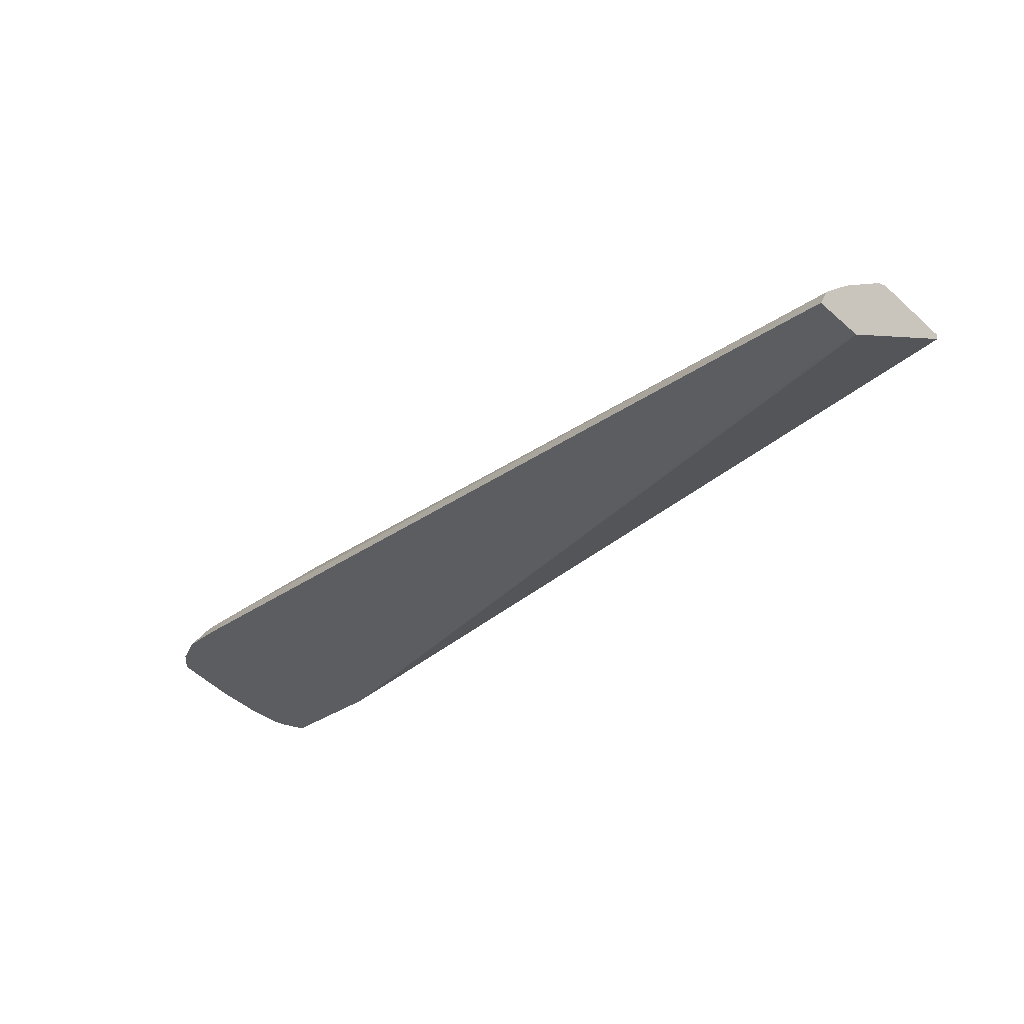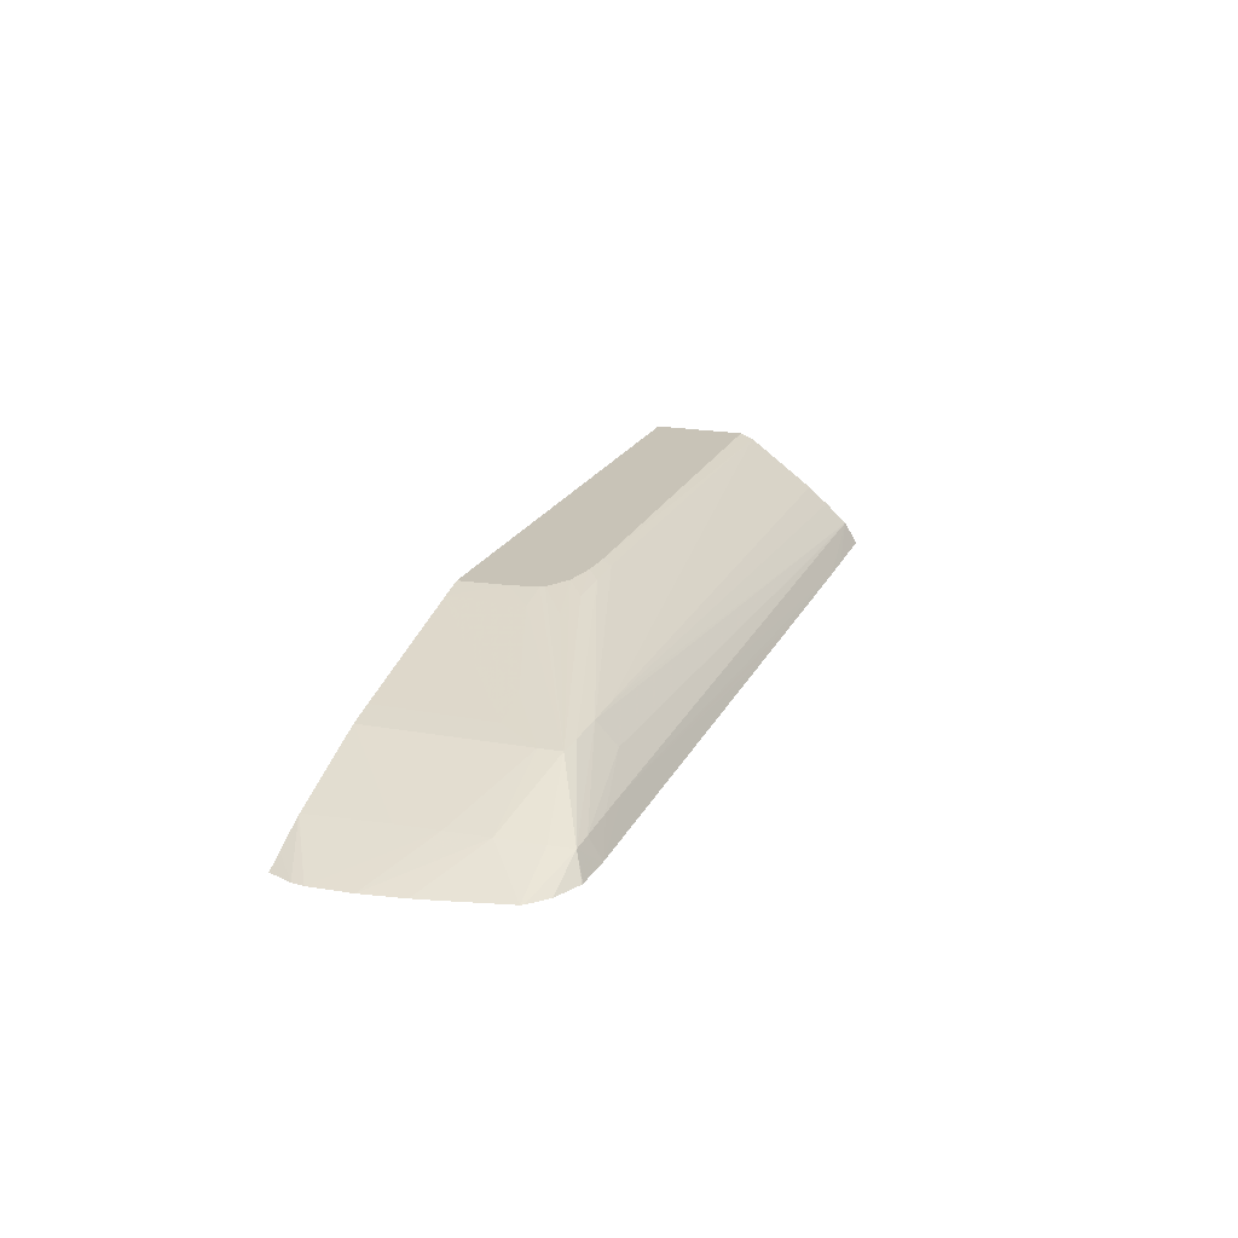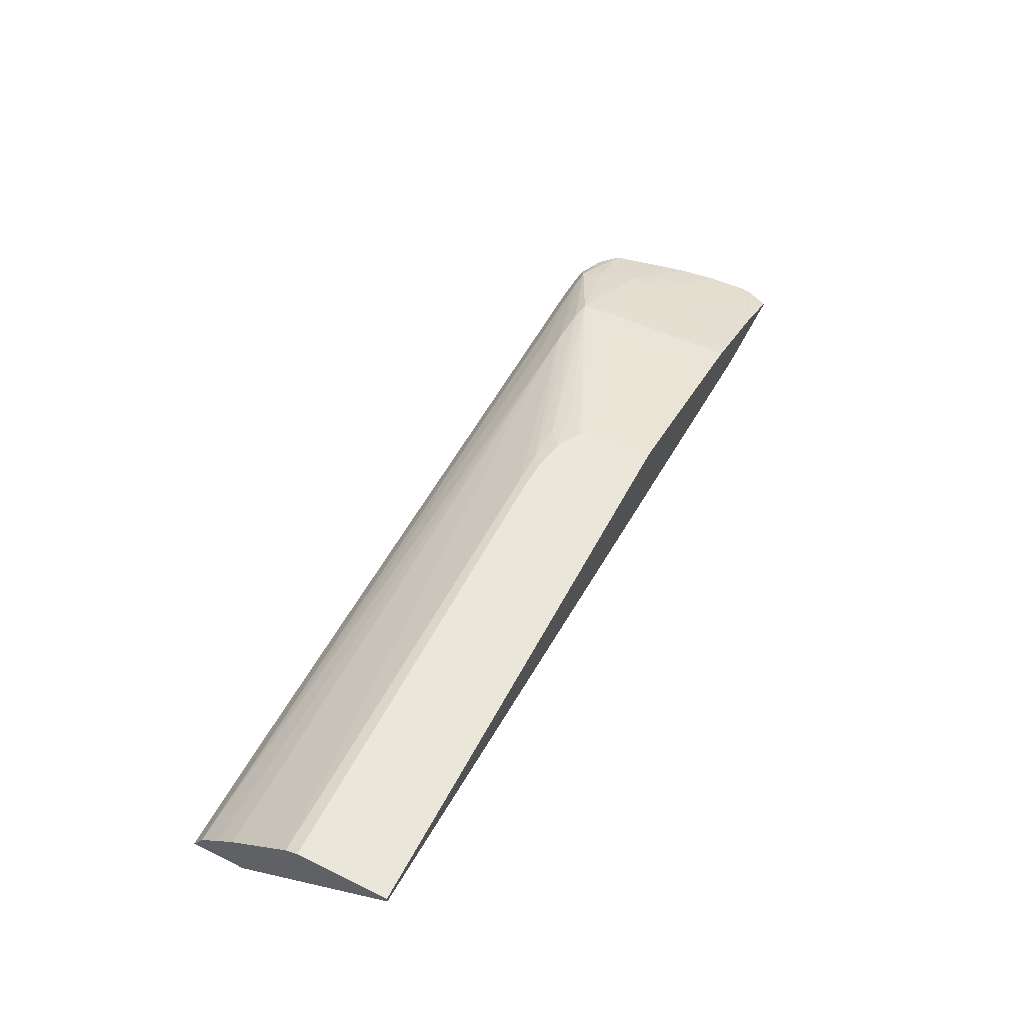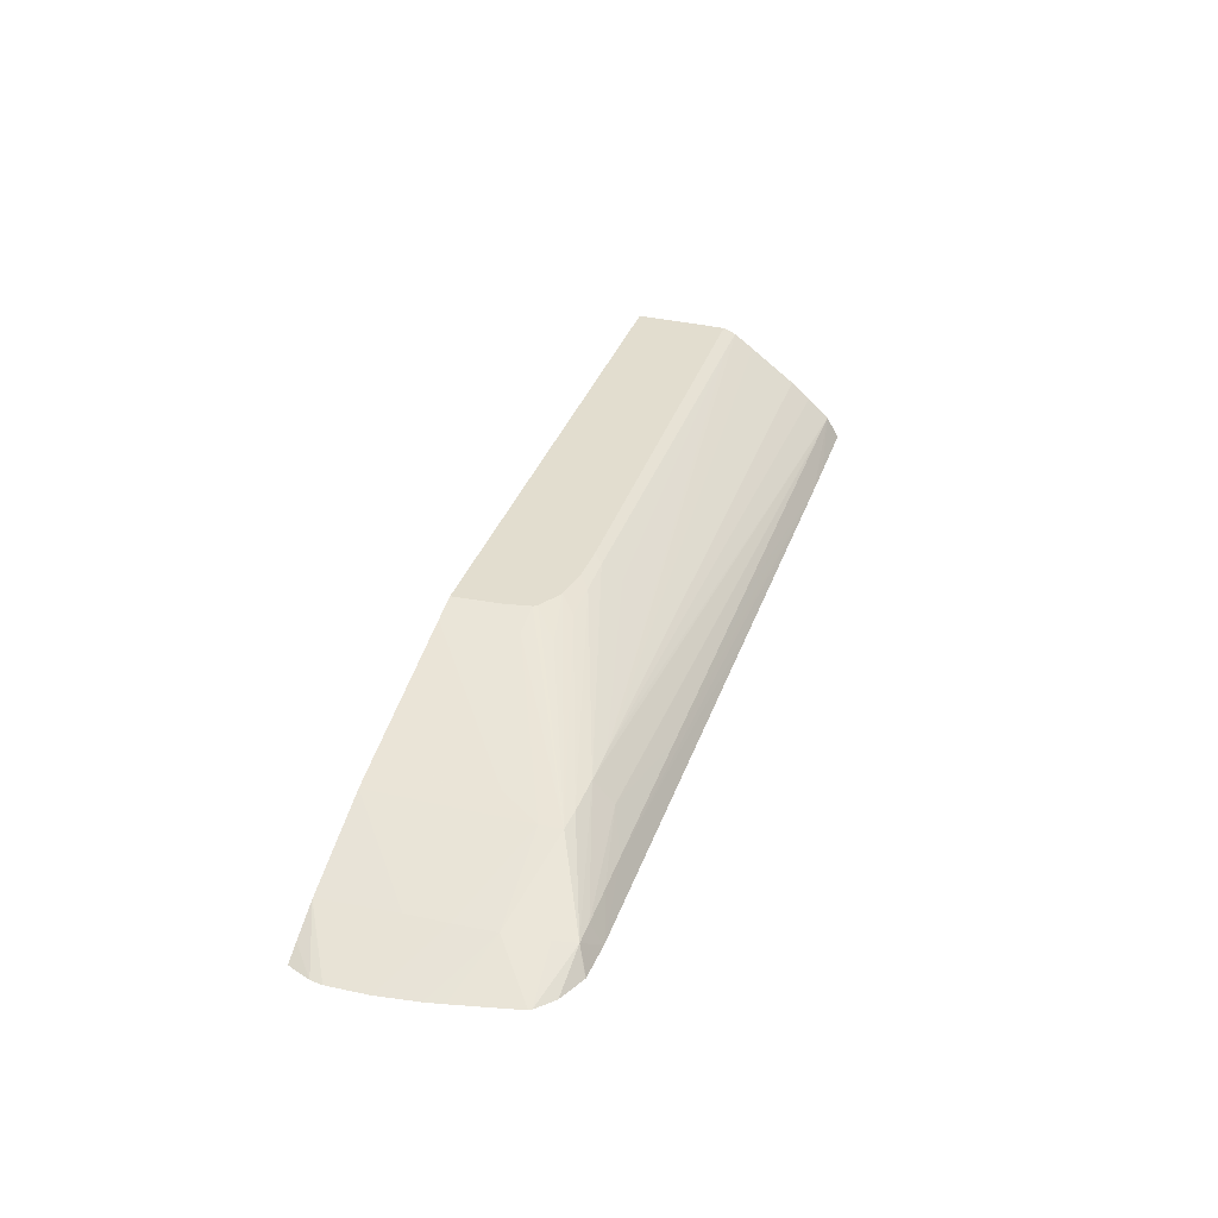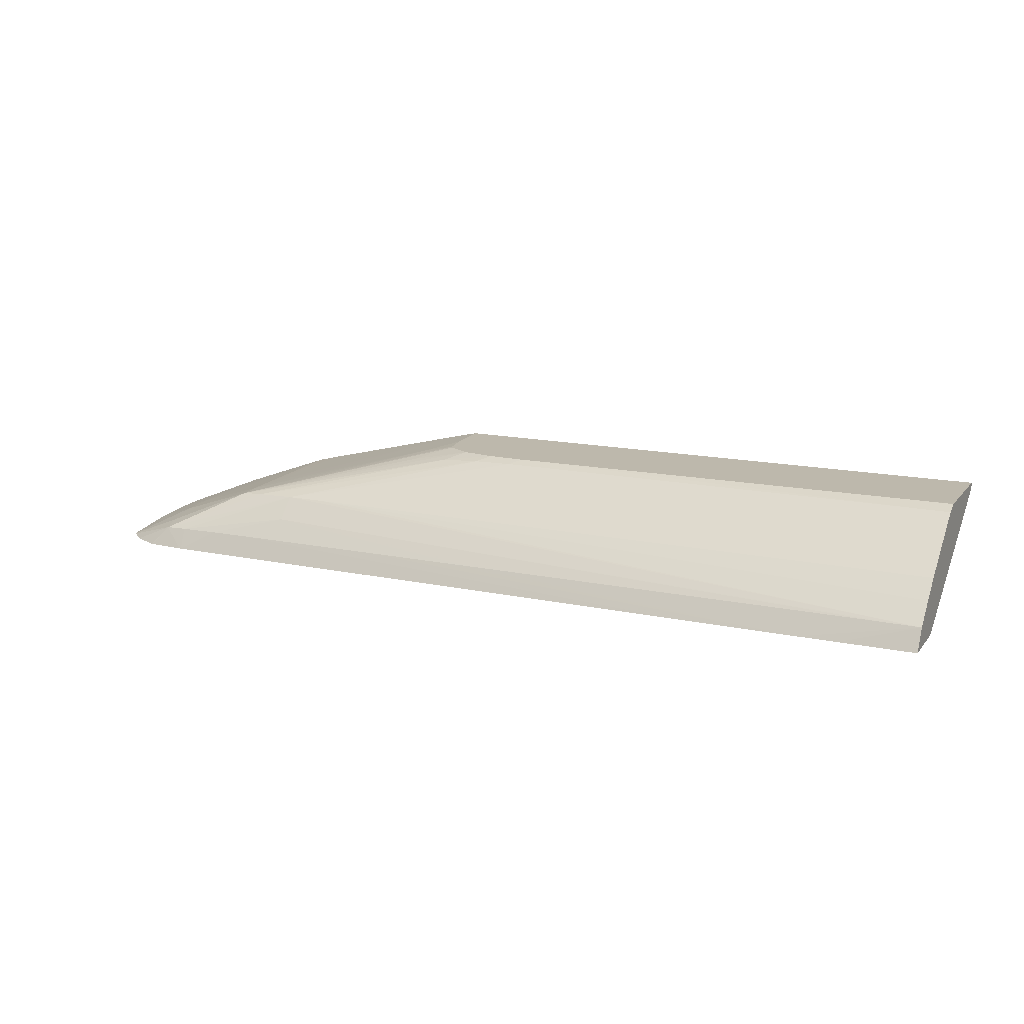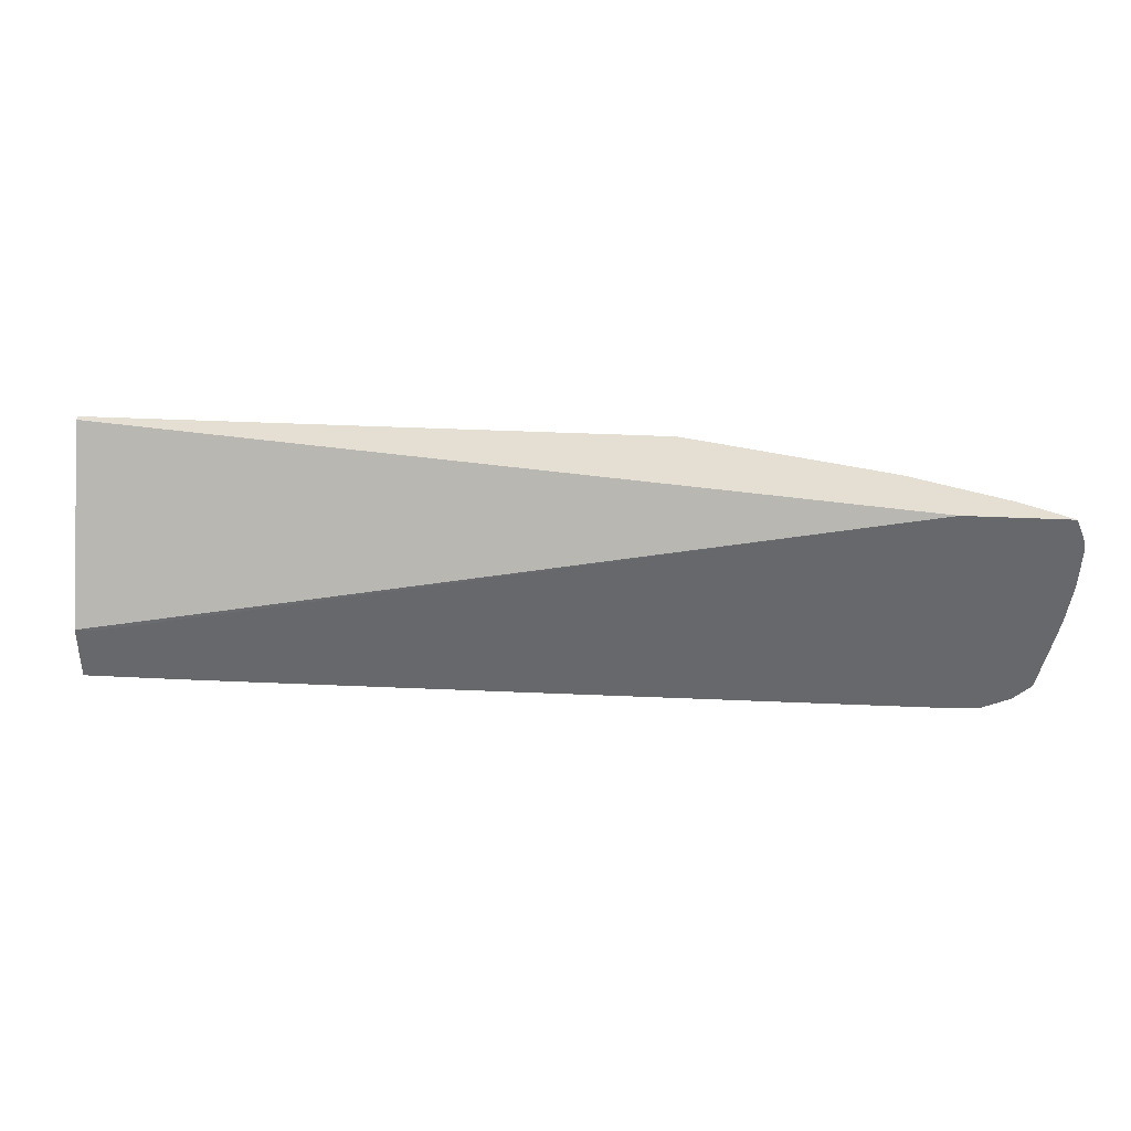
<metadata>
{"format":"obj","ext":"obj","renderer":"f3d","projection":"perspective","resolution":1024,"background":"white","views":[{"elev":-35.4,"azim":-138.1,"up":"+Y"},{"elev":19.6,"azim":108.9,"up":"+Y"},{"elev":54.8,"azim":-62.7,"up":"+Y"},{"elev":34.8,"azim":107.7,"up":"+Y"},{"elev":14.9,"azim":-155.1,"up":"+Y"},{"elev":37.2,"azim":3.5,"up":"+Z"}]}
</metadata>
<code>
v 0.134 0.03815 -0.05276
v 0.1373 0.03815 -0.05275
v 0.1329 0.03815 -0.05276
v 0.1309 0.03873 -0.05241
v 0.1319 0.03873 -0.0524
v 0.1352 0.03873 -0.05239
v 0.1395 0.03873 -0.05239
v 0.1405 0.03872 -0.05238
v 0.1416 0.03872 -0.05238
v 0.1437 0.03872 -0.05238
v 0.1448 0.03872 -0.05238
v 0.147 0.03871 -0.05237
v 0.1513 0.0387 -0.05237
v 0.1395 0.03815 -0.05274
v 0.1309 0.03815 -0.05275
v 0.1309 0.03927 -0.05182
v 0.1491 0.03981 -0.05138
v 0.1502 0.03981 -0.05138
v 0.1502 0.03924 -0.05192
v 0.1523 0.0387 -0.05237
v 0.1533 0.03815 -0.05269
v 0.1405 0.03815 -0.05274
v 0.1309 0.03815 -0.05272
v 0.1309 0.03973 -0.05128
v 0.148 0.0398 -0.05137
v 0.1309 0.04065 -0.05004
v 0.1309 0.04104 -0.0495
v 0.1319 0.04105 -0.0495
v 0.1437 0.04071 -0.05006
v 0.1437 0.04108 -0.04953
v 0.1448 0.04106 -0.04953
v 0.1513 0.03978 -0.05135
v 0.154 0.03867 -0.05235
v 0.1534 0.03869 -0.05236
v 0.1534 0.03815 -0.05269
v 0.1315 0.03815 -0.05119
v 0.1309 0.03815 -0.05121
v 0.1309 0.04118 -0.04915
v 0.1319 0.04119 -0.04916
v 0.1435 0.04119 -0.04927
v 0.1437 0.04119 -0.04926
v 0.1445 0.04119 -0.04923
v 0.1459 0.041 -0.04951
v 0.1519 0.03974 -0.05129
v 0.1542 0.03875 -0.05179
v 0.1556 0.03815 -0.05186
v 0.1552 0.03815 -0.05228
v 0.1545 0.03815 -0.05262
v 0.1544 0.03815 -0.05263
v 0.1532 0.03815 -0.04657
v 0.1309 0.04102 -0.04657
v 0.1309 0.04119 -0.04909
v 0.1315 0.04119 -0.04915
v 0.1454 0.04119 -0.04907
v 0.1519 0.03975 -0.05072
v 0.1544 0.03883 -0.05072
v 0.147 0.04089 -0.0494
v 0.146 0.04119 -0.04868
v 0.1461 0.04119 -0.04857
v 0.147 0.04099 -0.04857
v 0.1557 0.03815 -0.05179
v 0.156 0.03815 -0.04657
v 0.1309 0.04119 -0.04657
v 0.1502 0.04019 -0.04965
v 0.1513 0.03993 -0.04965
v 0.1513 0.03995 -0.0475
v 0.1513 0.03996 -0.04657
v 0.1514 0.03994 -0.04657
v 0.152 0.03977 -0.0475
v 0.1545 0.03885 -0.04965
v 0.1563 0.03815 -0.04857
v 0.1561 0.03815 -0.04965
v 0.156 0.03815 -0.05012
v 0.1462 0.04119 -0.04783
v 0.147 0.04103 -0.04657
v 0.1562 0.03815 -0.04718
v 0.1555 0.03839 -0.04657
v 0.1463 0.04119 -0.04657
v 0.1471 0.04101 -0.04657
v 0.152 0.03977 -0.04657
v 0.1545 0.03885 -0.04857
v 0.1563 0.03815 -0.0475
v 0.1467 0.04109 -0.04657
v 0.1546 0.03881 -0.04657
v 0.1546 0.03882 -0.04657
f 1 2 14
f 1 14 22
f 1 22 21
f 1 21 35
f 1 35 49
f 1 49 48
f 1 48 47
f 1 47 46
f 1 46 61
f 1 61 73
f 1 73 72
f 1 72 71
f 1 71 82
f 1 82 76
f 1 76 62
f 1 62 50
f 1 50 36
f 1 36 23
f 1 23 15
f 1 15 3
f 1 3 4
f 1 4 5
f 1 5 6
f 1 6 7
f 1 7 8
f 1 8 9
f 1 9 10
f 1 10 11
f 1 11 12
f 1 12 13
f 1 13 2
f 2 13 14
f 3 15 4
f 4 15 23
f 4 23 37
f 4 37 51
f 4 51 63
f 4 63 52
f 4 52 38
f 4 38 27
f 4 27 26
f 4 26 24
f 4 24 16
f 4 16 17
f 4 17 18
f 4 18 19
f 4 19 5
f 5 19 6
f 6 19 7
f 7 19 8
f 8 19 9
f 9 19 10
f 10 19 11
f 11 19 12
f 12 19 13
f 13 19 20
f 13 20 21
f 13 21 22
f 13 22 14
f 16 24 25
f 16 25 17
f 17 25 26
f 17 26 27
f 17 27 28
f 17 28 29
f 17 29 18
f 18 29 30
f 18 30 31
f 18 31 32
f 18 32 33
f 18 33 34
f 18 34 19
f 19 34 20
f 20 34 21
f 21 34 35
f 23 36 37
f 24 26 25
f 27 38 28
f 28 38 39
f 28 39 40
f 28 40 30
f 28 30 29
f 30 40 41
f 30 41 31
f 31 41 42
f 31 42 43
f 31 43 32
f 32 44 33
f 32 43 44
f 33 45 46
f 33 46 47
f 33 47 48
f 33 48 49
f 33 49 35
f 33 35 34
f 33 44 45
f 36 50 37
f 37 50 51
f 38 52 53
f 38 53 39
f 39 53 52
f 39 52 63
f 39 63 78
f 39 78 74
f 39 74 59
f 39 59 58
f 39 58 54
f 39 54 42
f 39 42 41
f 39 41 40
f 42 54 43
f 43 54 44
f 44 55 56
f 44 56 45
f 44 54 57
f 44 57 58
f 44 58 59
f 44 59 60
f 44 60 55
f 45 56 61
f 45 61 46
f 50 62 77
f 50 77 84
f 50 84 85
f 50 85 80
f 50 80 68
f 50 68 67
f 50 67 79
f 50 79 75
f 50 75 83
f 50 83 78
f 50 78 63
f 50 63 51
f 54 58 57
f 55 60 64
f 55 64 65
f 55 65 66
f 55 66 67
f 55 67 68
f 55 68 69
f 55 69 70
f 55 70 56
f 56 70 71
f 56 71 72
f 56 72 73
f 56 73 61
f 59 74 60
f 60 74 75
f 60 75 64
f 62 76 77
f 64 75 79
f 64 79 65
f 65 79 66
f 66 79 67
f 68 80 69
f 69 80 70
f 70 81 82
f 70 82 71
f 70 80 81
f 74 78 83
f 74 83 75
f 76 82 84
f 76 84 77
f 80 85 81
f 81 85 82
f 82 85 84

</code>
